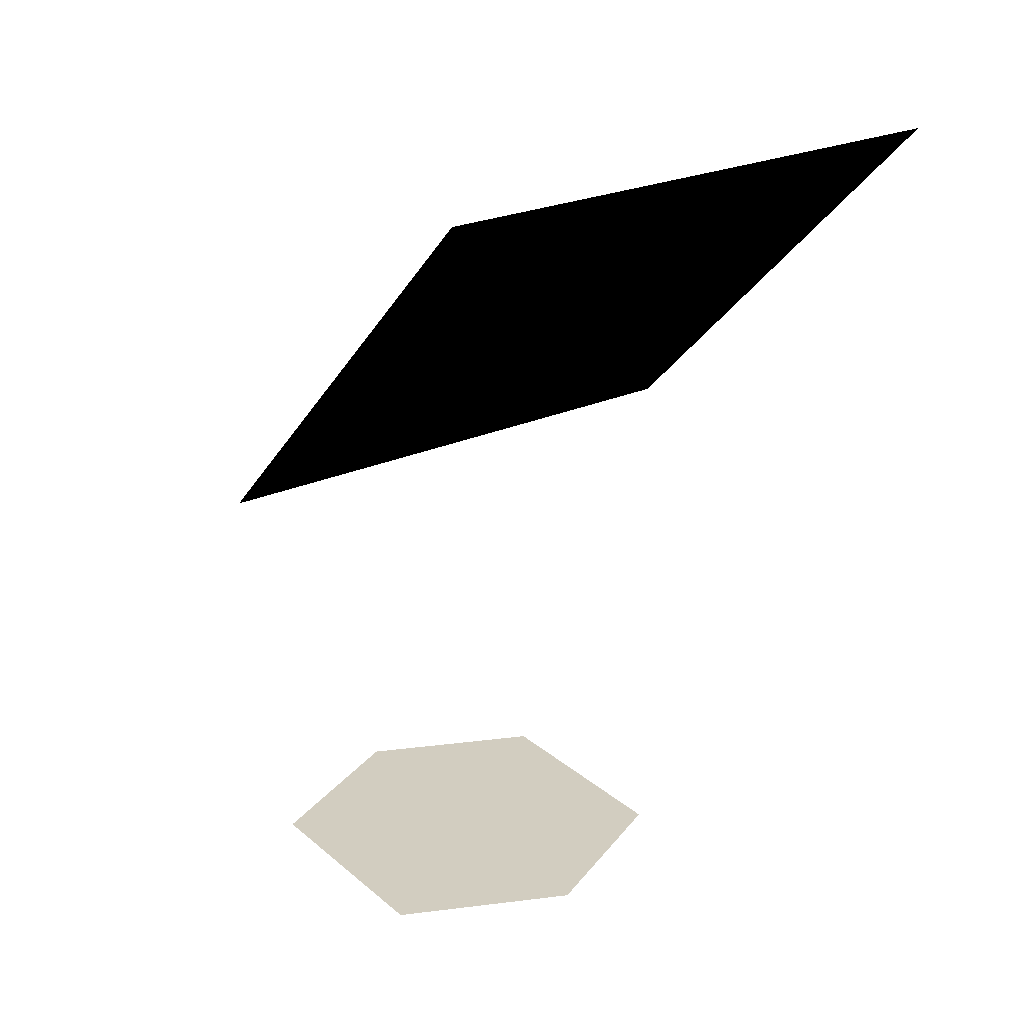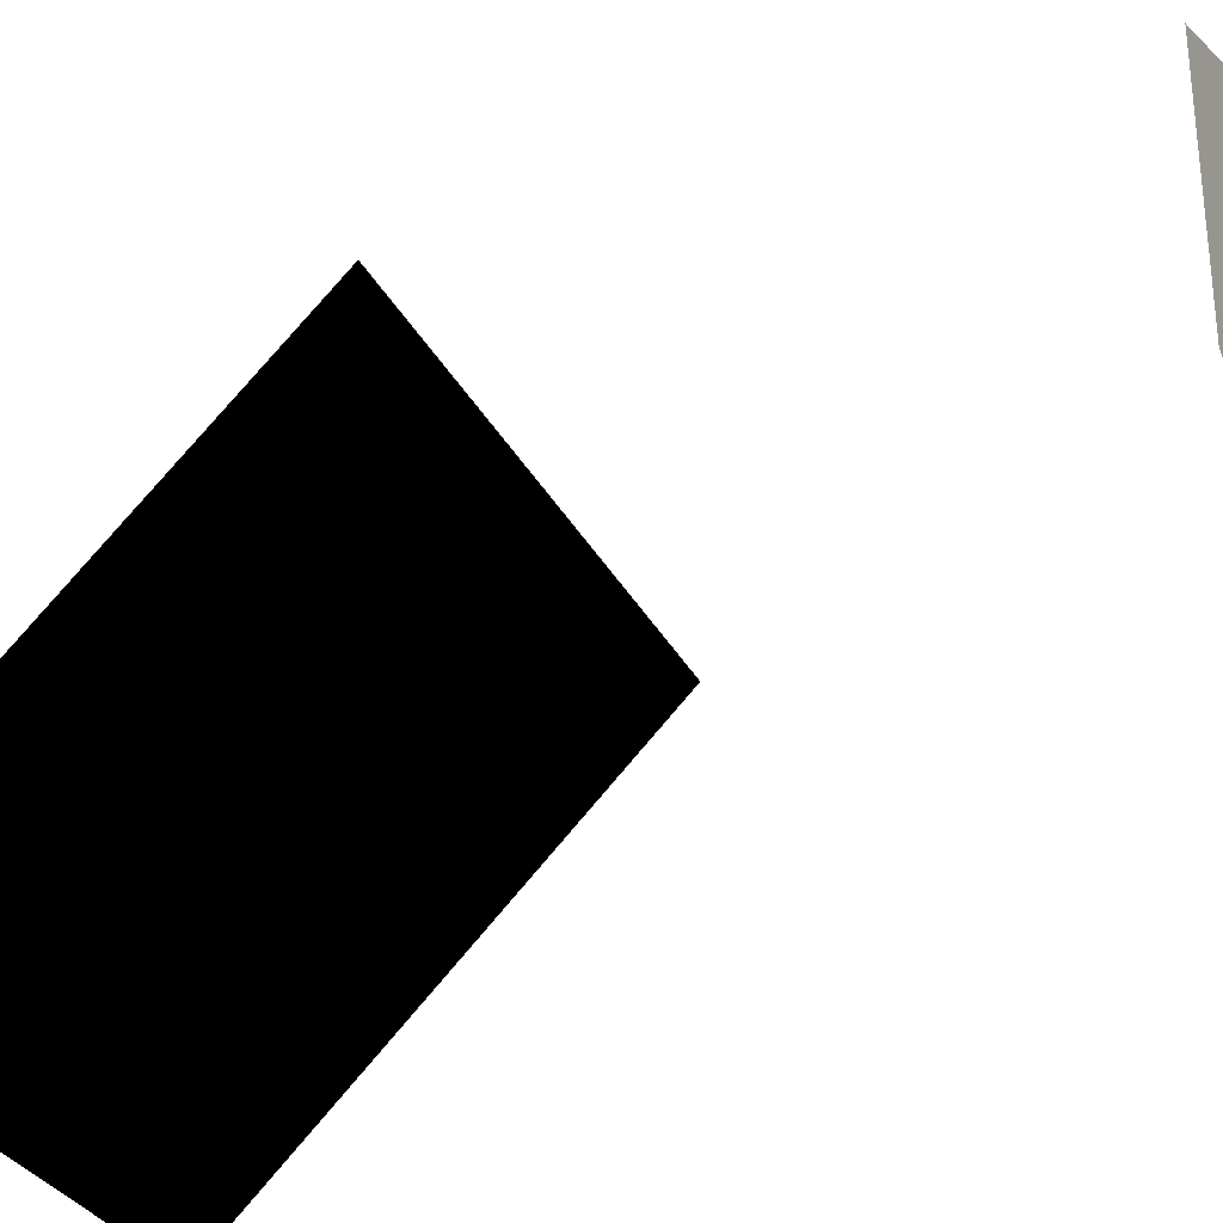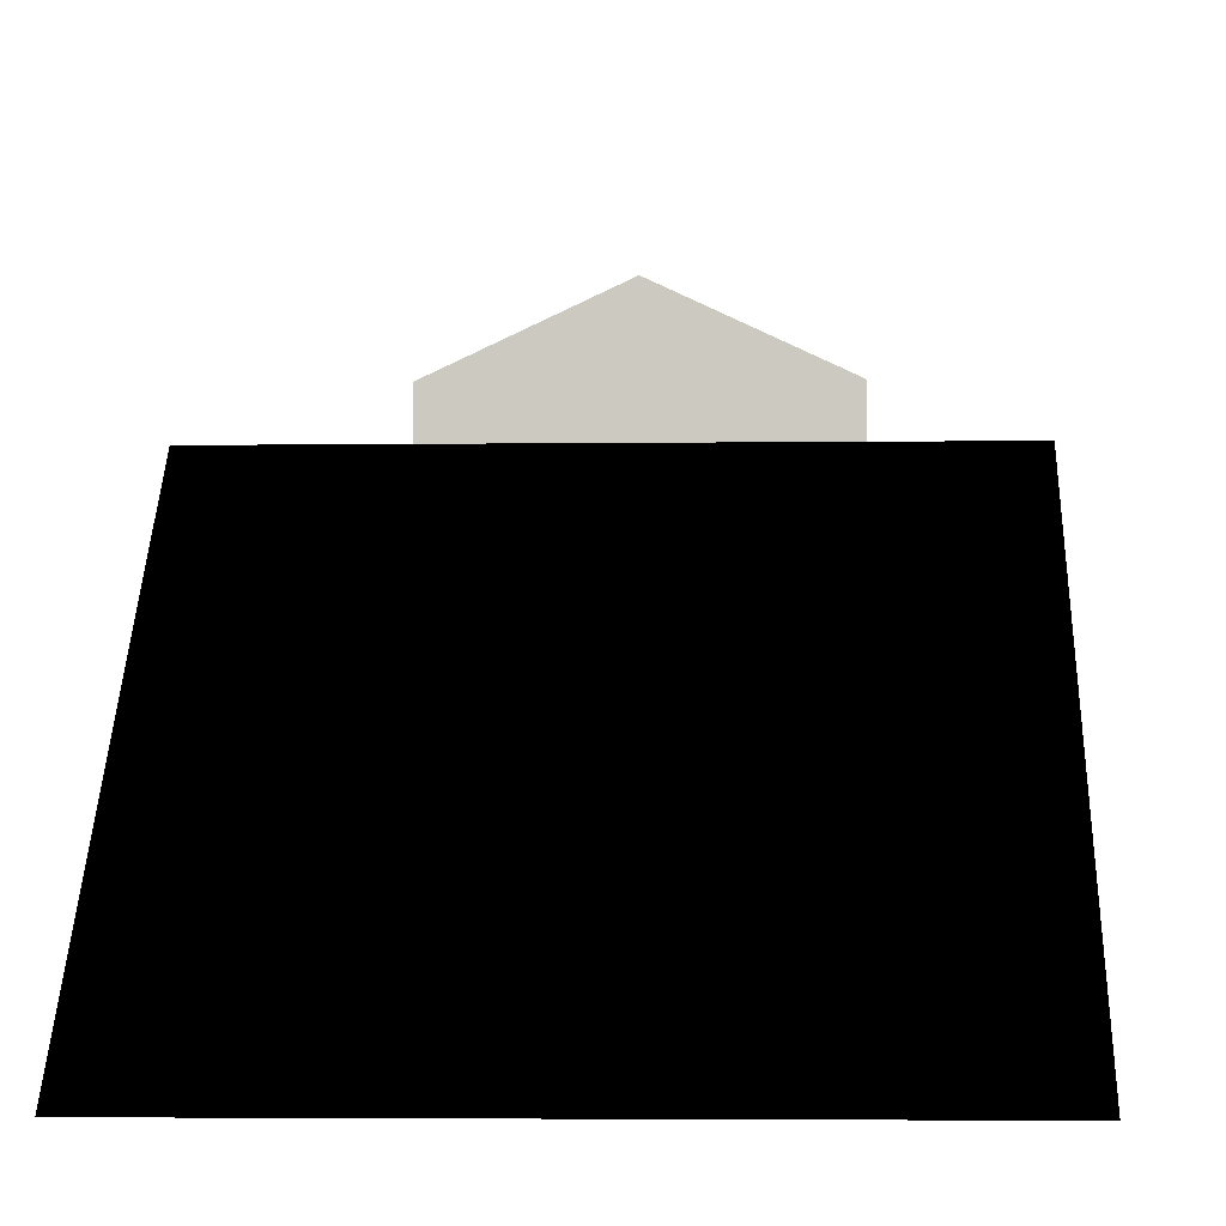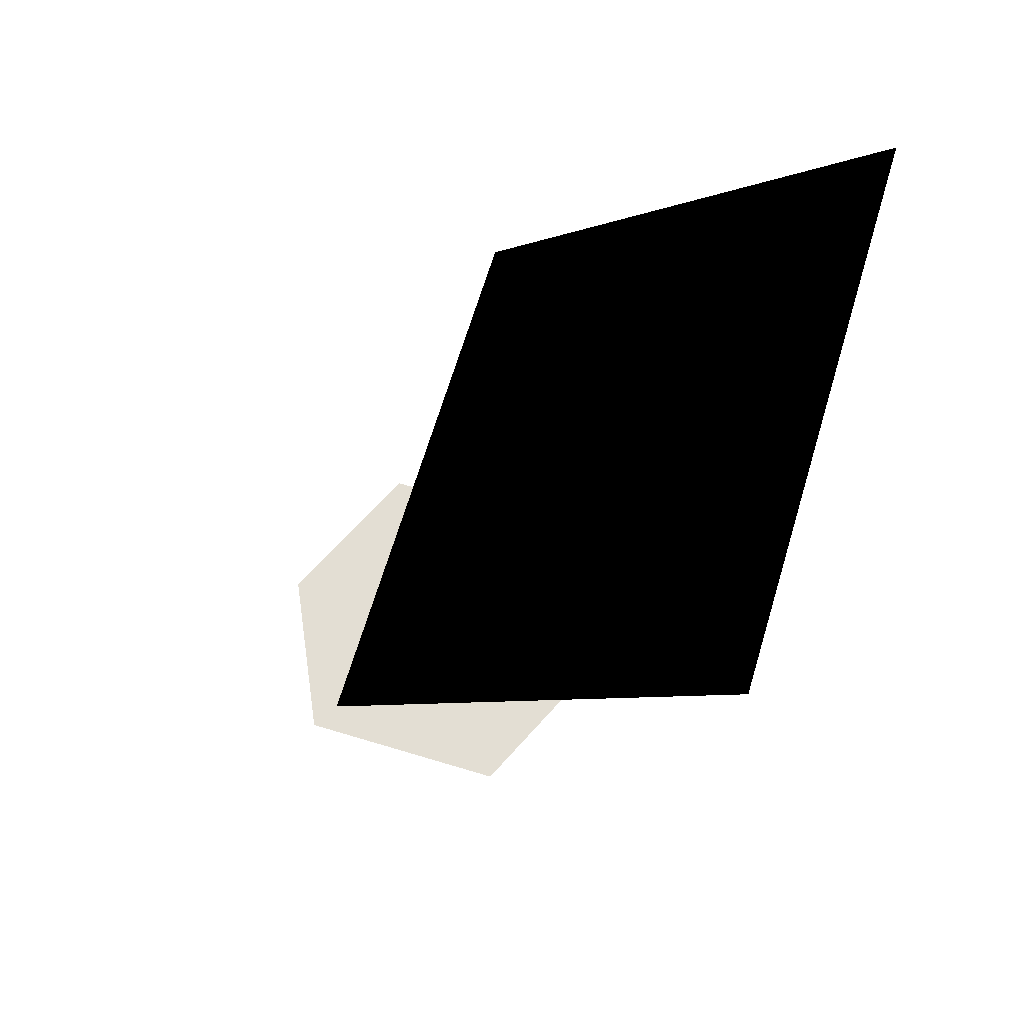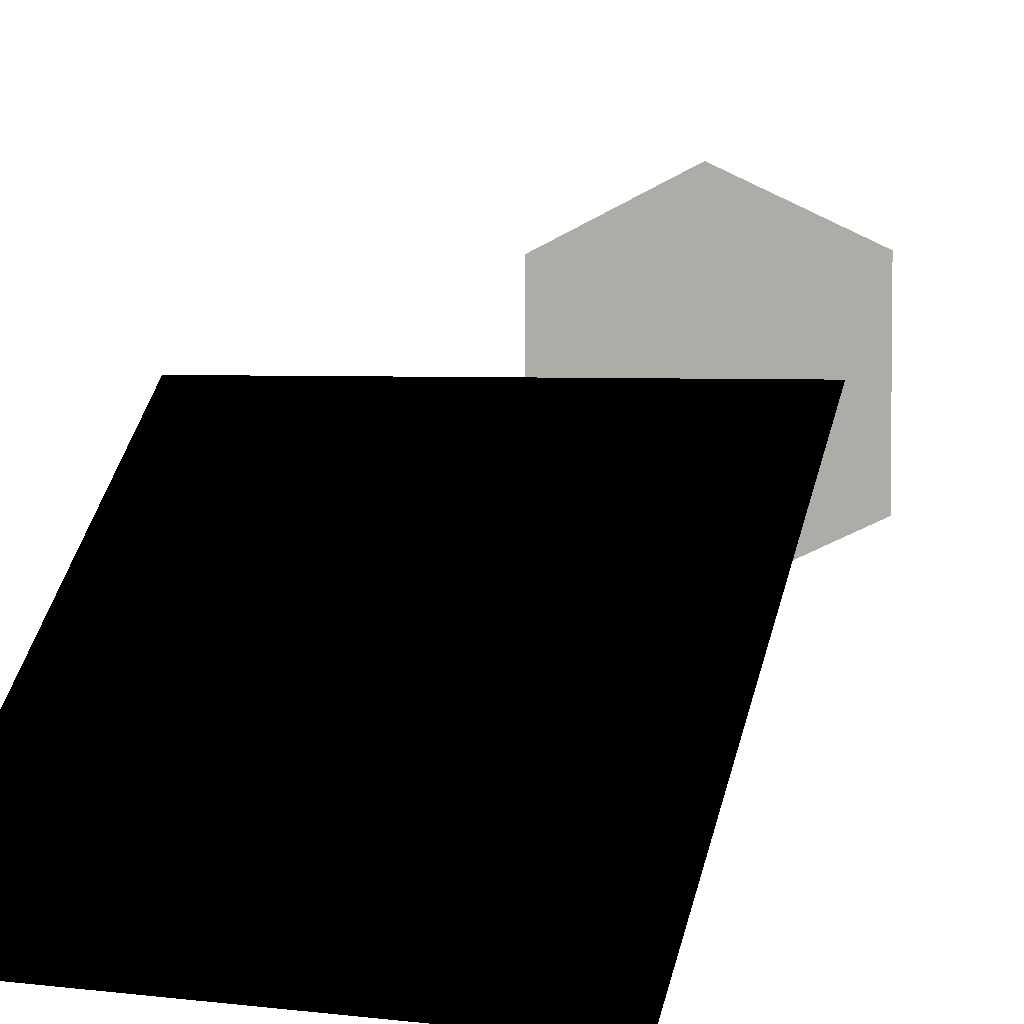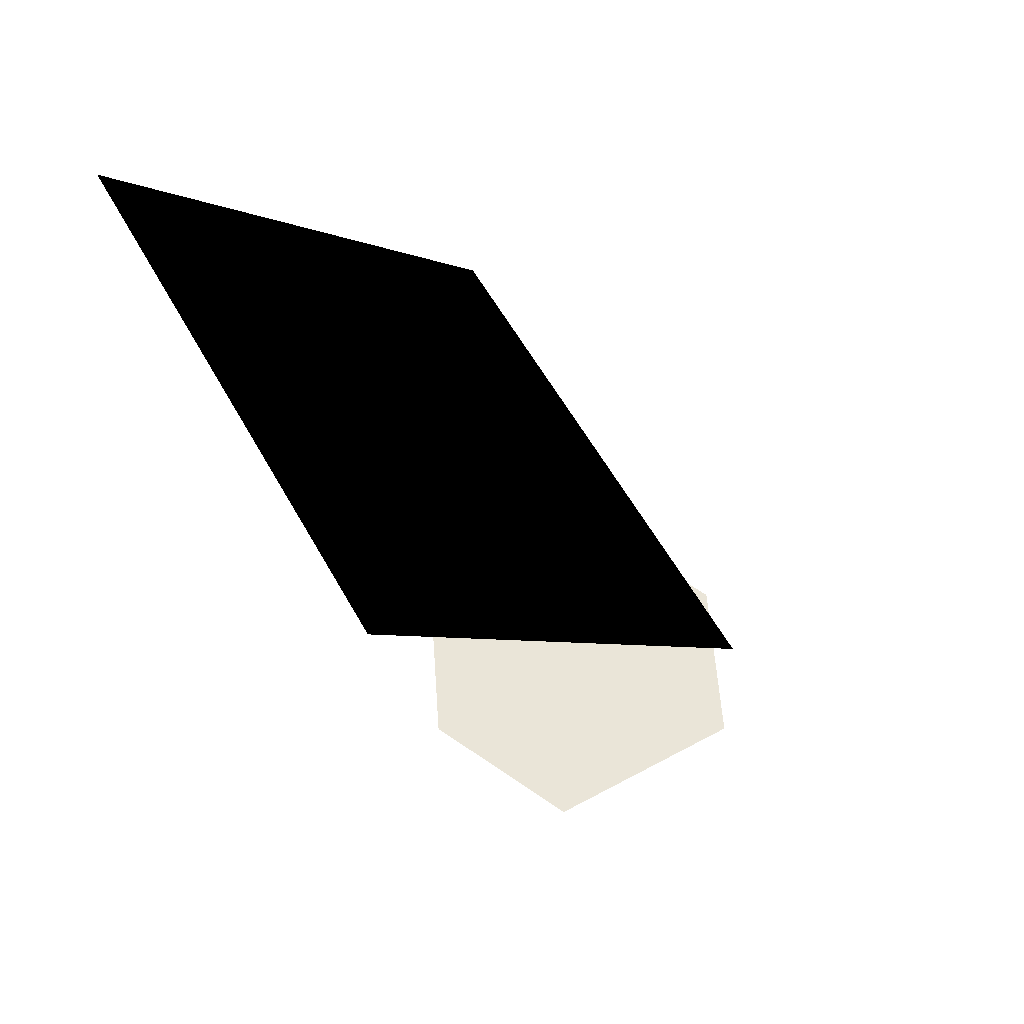
<metadata>
{"format":"obj","ext":"obj","renderer":"f3d","projection":"perspective","resolution":1024,"background":"white","views":[{"elev":24.4,"azim":143.3,"up":"+Y"},{"elev":-30.6,"azim":-67.2,"up":"+Z"},{"elev":-3.9,"azim":-177.4,"up":"+Z"},{"elev":67.2,"azim":106.8,"up":"+Y"},{"elev":3.5,"azim":-157.0,"up":"+Z"},{"elev":58.8,"azim":-119.1,"up":"+Y"}]}
</metadata>
<code>
o polygon0
g polygon0
v -2 3.011 -0.08569
v 2 3.011 -0.08569
v 2 5.84 -2.914
v -2 5.84 -2.914
f 1 2 3
f 3 4 1
o polygon1
g polygon1
v 1.25 -0.5 0.6648
v 1.25 -0.5 -1.005
v 0 -0.5 1.25
v 0 -0.5 -1.591
v -1.25 -0.5 0.6648
v -1.25 -0.5 -1.005
f 5 6 7
f 6 8 7
f 7 8 9
f 8 10 9

</code>
